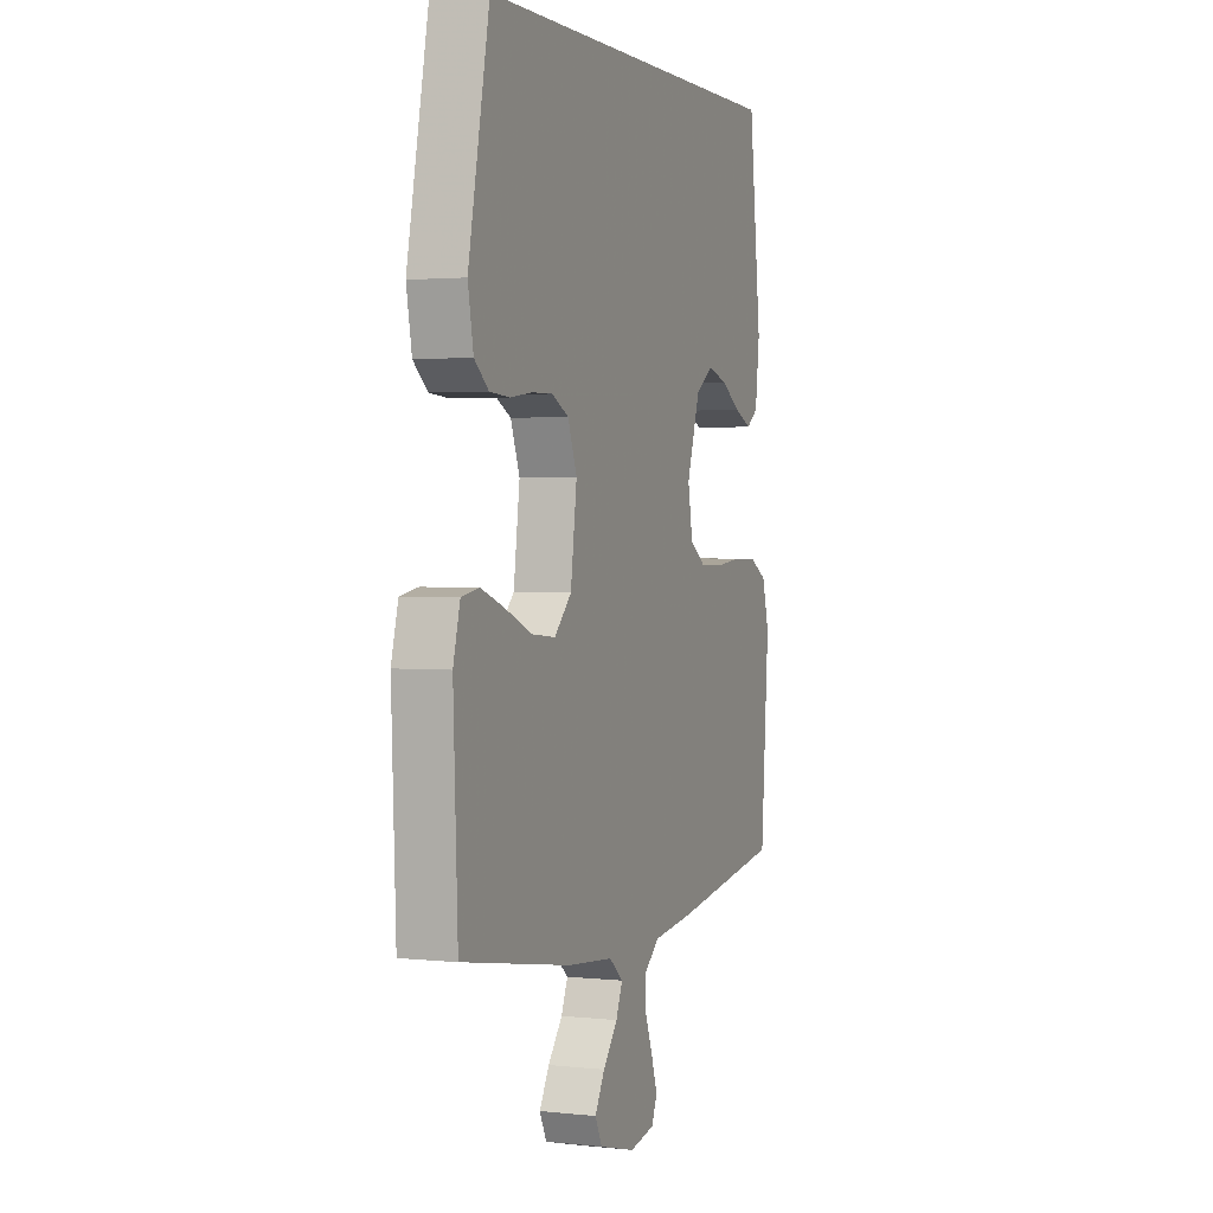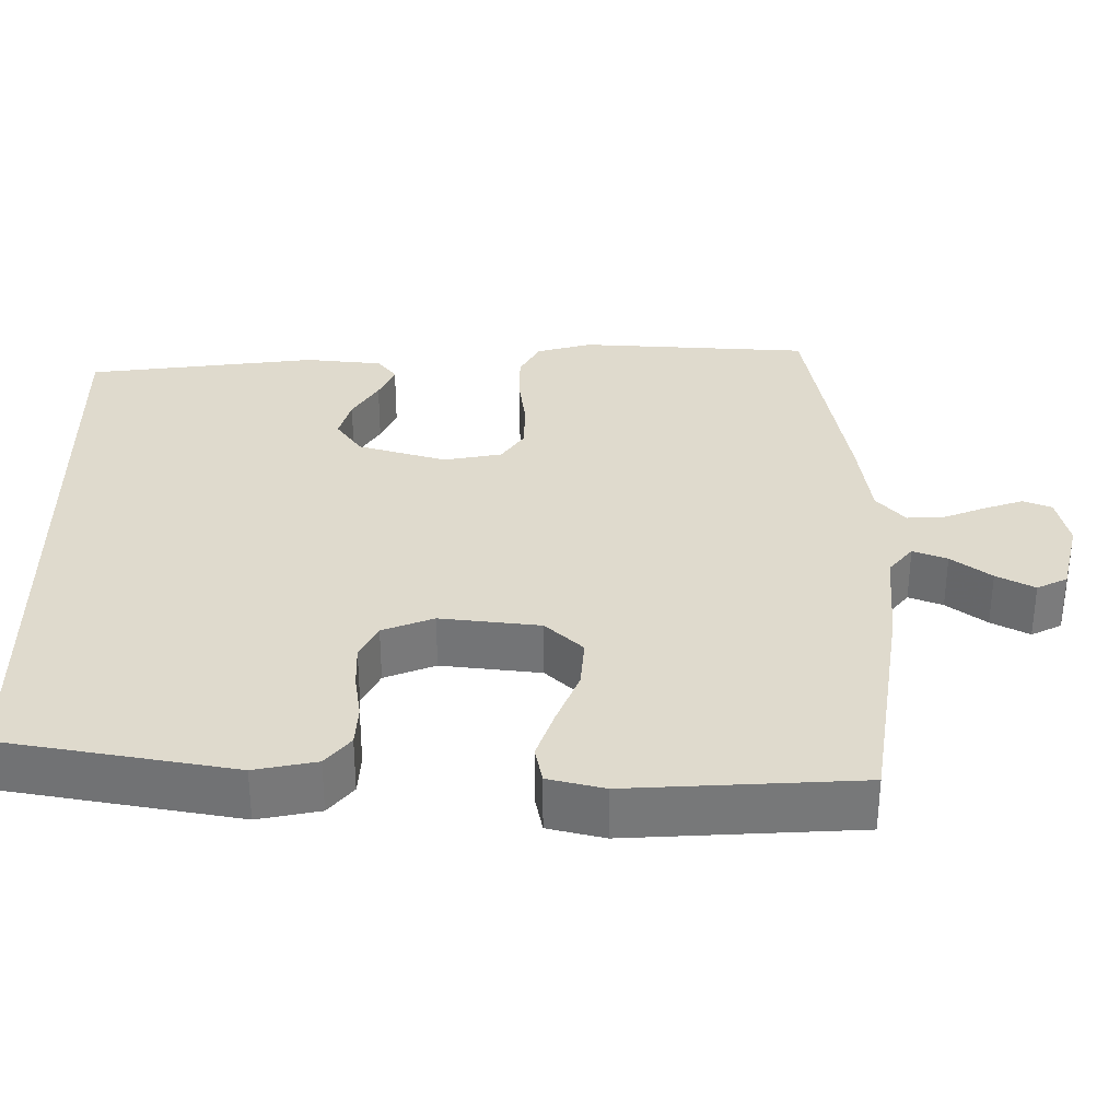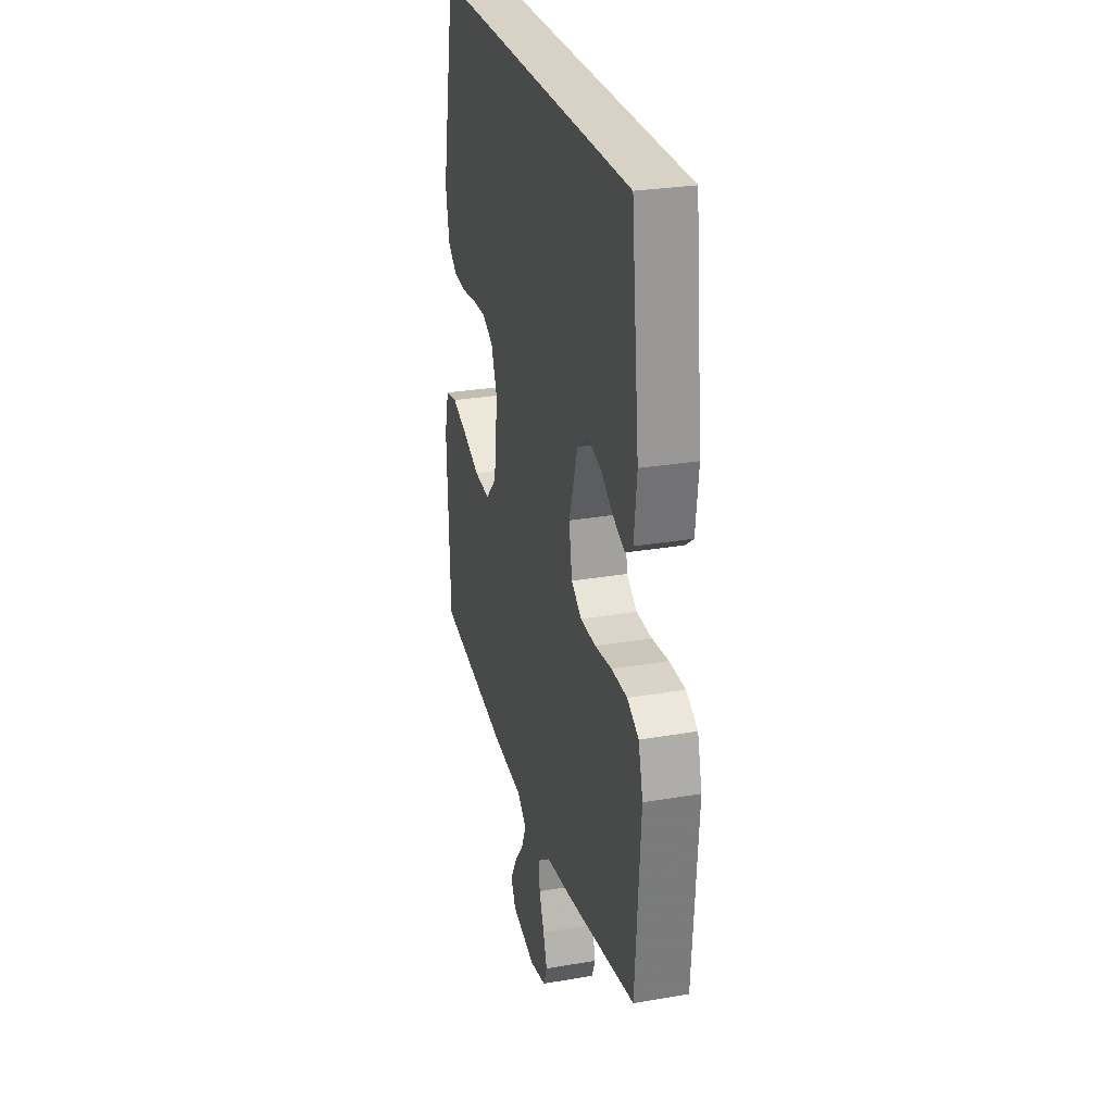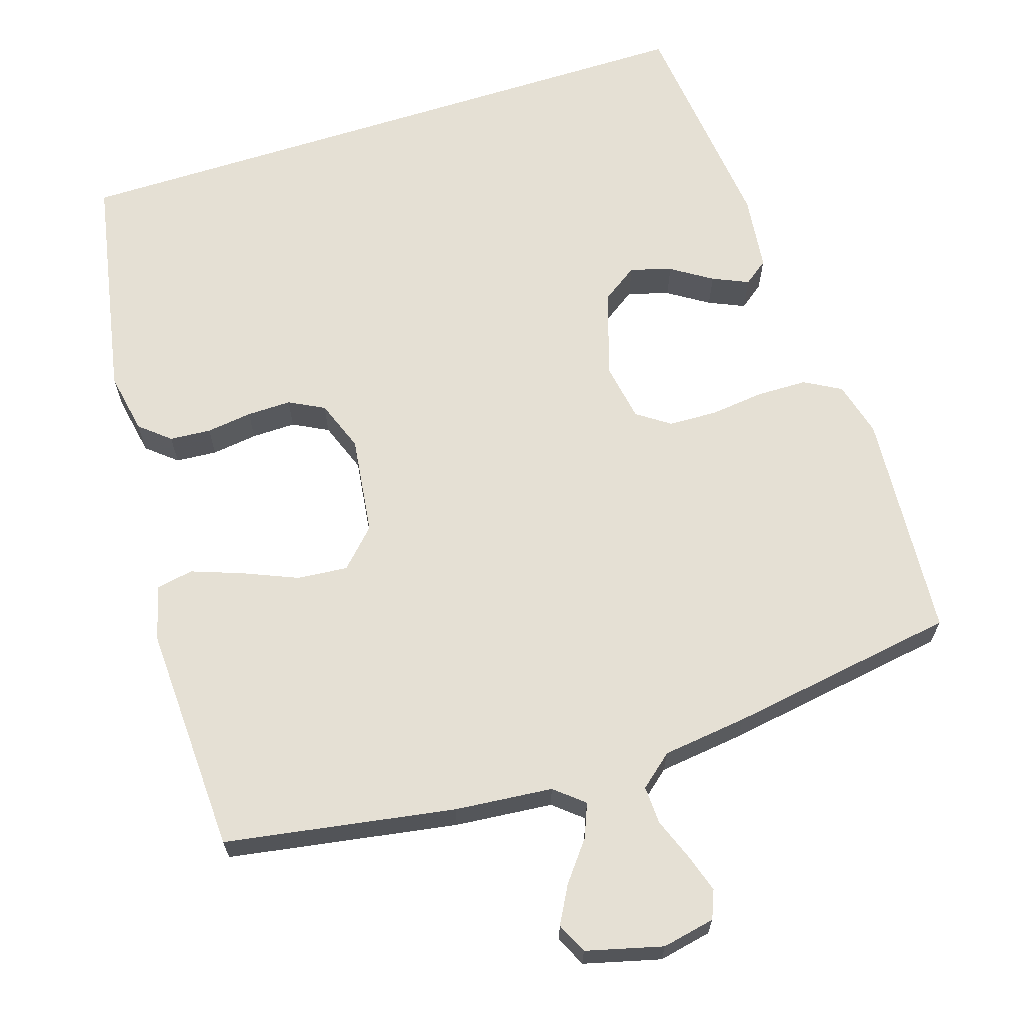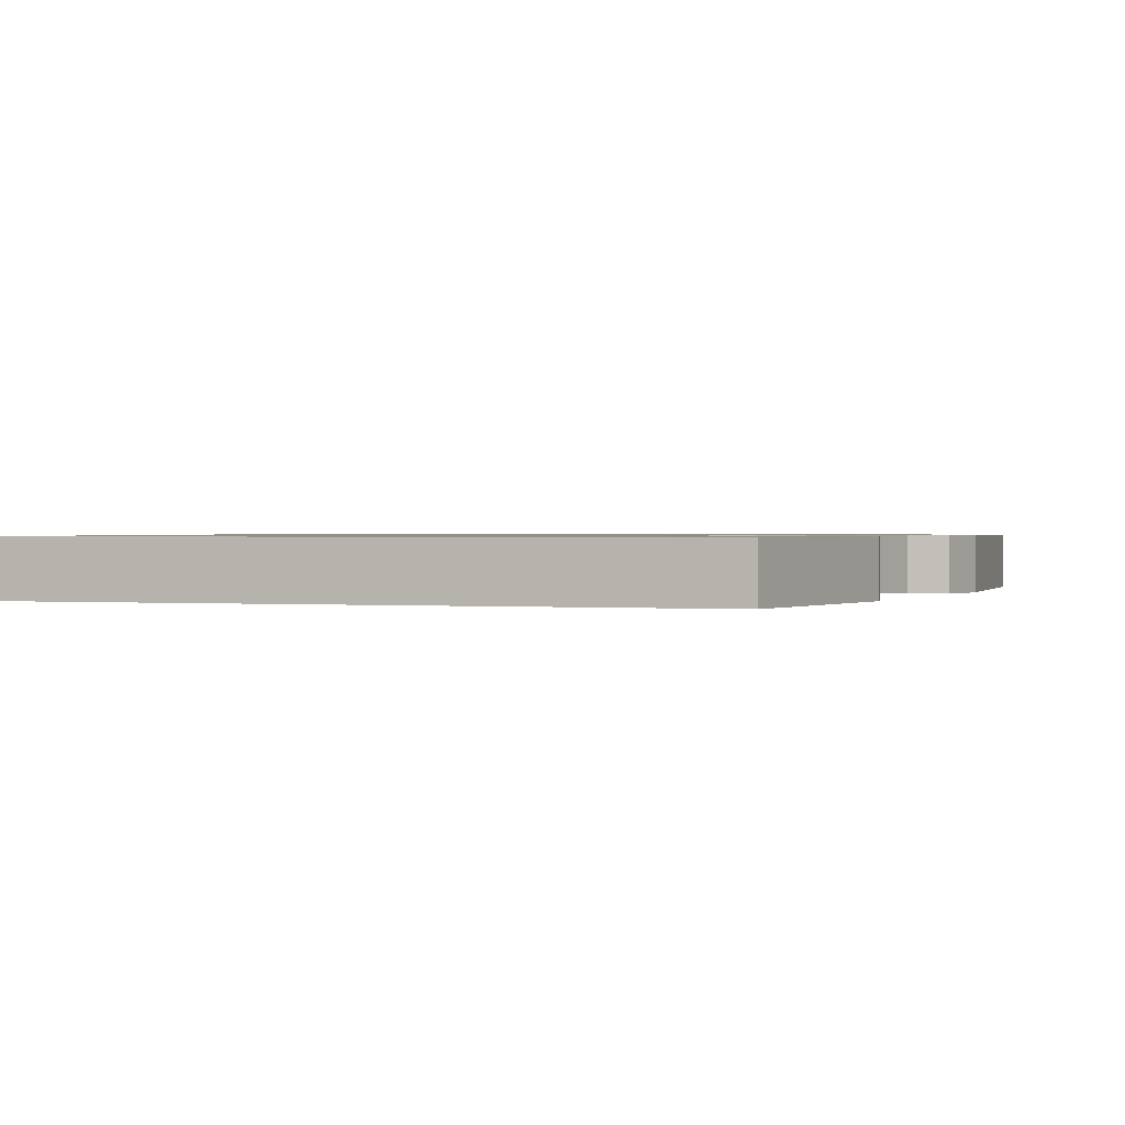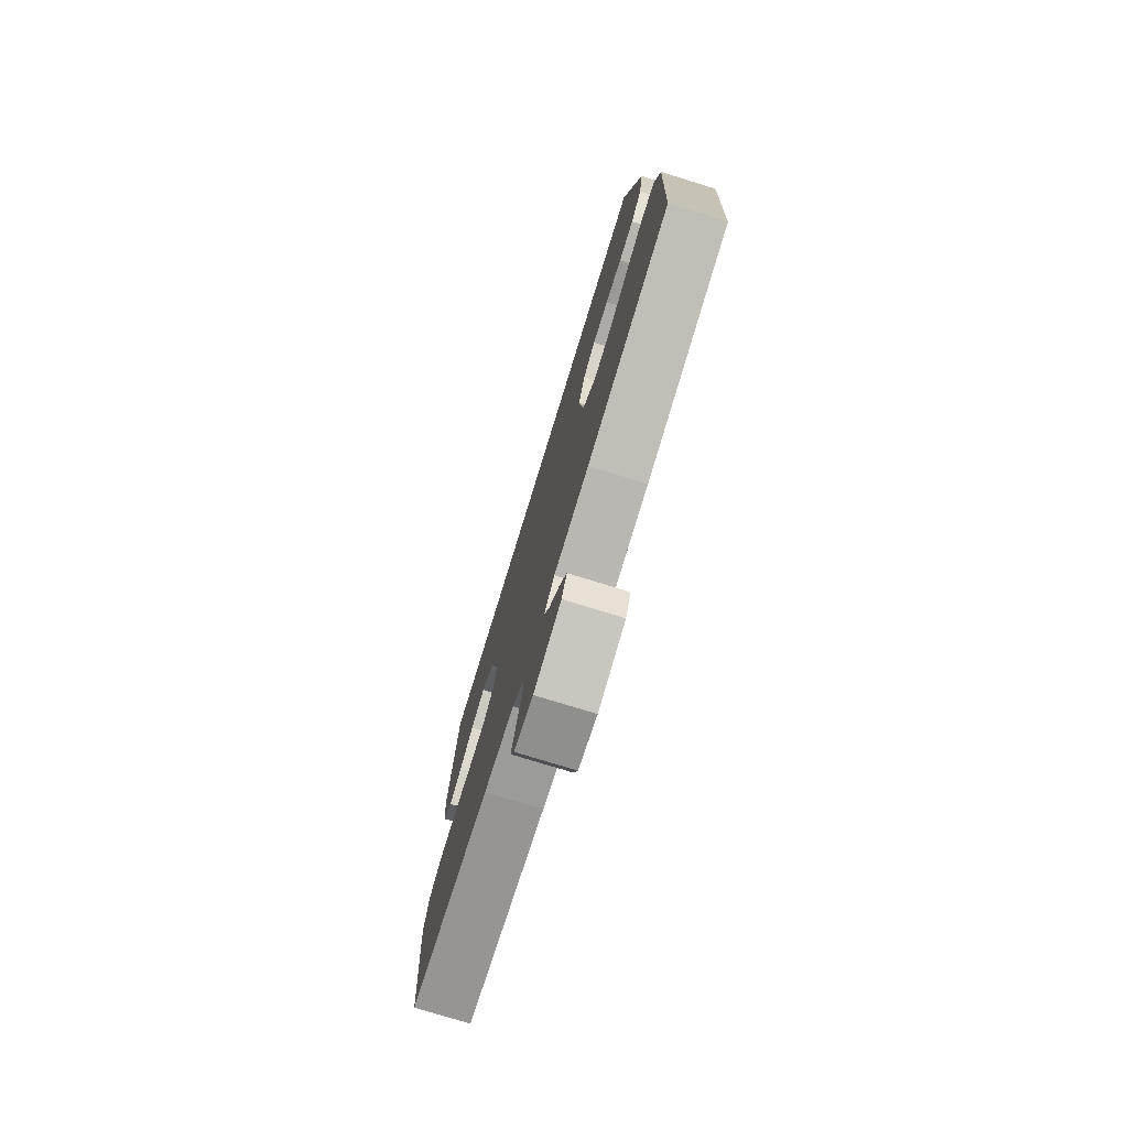
<metadata>
{"format":"obj","ext":"obj","renderer":"f3d","projection":"perspective","resolution":1024,"background":"white","views":[{"elev":1.9,"azim":111.4,"up":"+Z"},{"elev":32.9,"azim":89.3,"up":"+Y"},{"elev":27.6,"azim":-104.7,"up":"+Z"},{"elev":65.6,"azim":162.2,"up":"+Y"},{"elev":0.8,"azim":18.6,"up":"+Y"},{"elev":-76.7,"azim":72.9,"up":"+Z"}]}
</metadata>
<code>
v -0.5 0.07 -0.5
v -0.522 0.07 -0.2
v -0.503 0.07 -0.128
v -0.455 0.07 -0.101
v -0.389 0.07 -0.1
v -0.319 0.07 -0.108
v -0.255 0.07 -0.106
v -0.212 0.07 -0.076
v -0.199 0.07 0
v -0.235 0.07 0.114
v -0.283 0.07 0.147
v -0.337 0.07 0.131
v -0.39 0.07 0.097
v -0.437 0.07 0.076
v -0.469 0.07 0.1
v -0.481 0.07 0.2
v -0.448 0.07 0.5
v 0.416 0.07 0.5
v 0.474 0.07 0.2
v 0.459 0.07 0.119
v 0.42 0.07 0.086
v 0.366 0.07 0.082
v 0.306 0.07 0.09
v 0.248 0.07 0.091
v 0.202 0.07 0.067
v 0.177 0.07 0
v 0.194 0.07 -0.13
v 0.241 0.07 -0.178
v 0.307 0.07 -0.172
v 0.378 0.07 -0.142
v 0.444 0.07 -0.118
v 0.493 0.07 -0.127
v 0.512 0.07 -0.2
v 0.5 0.07 -0.5
v 0.2 0.07 -0.55
v 0.072 0.07 -0.562
v 0.034 0.07 -0.594
v 0.052 0.07 -0.638
v 0.092 0.07 -0.689
v 0.119 0.07 -0.738
v 0.1 0.07 -0.778
v 0 0.07 -0.804
v -0.069 0.07 -0.79
v -0.084 0.07 -0.753
v -0.068 0.07 -0.703
v -0.047 0.07 -0.648
v -0.045 0.07 -0.598
v -0.088 0.07 -0.562
v -0.2 0.07 -0.548
v -0.5 0 -0.5
v -0.522 0 -0.2
v -0.503 0 -0.128
v -0.455 0 -0.101
v -0.389 0 -0.1
v -0.319 0 -0.108
v -0.255 0 -0.106
v -0.212 0 -0.076
v -0.199 0 0
v -0.235 0 0.114
v -0.283 0 0.147
v -0.337 0 0.131
v -0.39 0 0.097
v -0.437 0 0.076
v -0.469 0 0.1
v -0.481 0 0.2
v -0.448 0 0.5
v 0.416 0 0.5
v 0.474 0 0.2
v 0.459 0 0.119
v 0.42 0 0.086
v 0.366 0 0.082
v 0.306 0 0.09
v 0.248 0 0.091
v 0.202 0 0.067
v 0.177 0 0
v 0.194 0 -0.13
v 0.241 0 -0.178
v 0.307 0 -0.172
v 0.378 0 -0.142
v 0.444 0 -0.118
v 0.493 0 -0.127
v 0.512 0 -0.2
v 0.5 0 -0.5
v 0.2 0 -0.55
v 0.072 0 -0.562
v 0.034 0 -0.594
v 0.052 0 -0.638
v 0.092 0 -0.689
v 0.119 0 -0.738
v 0.1 0 -0.778
v 0 0 -0.804
v -0.069 0 -0.79
v -0.084 0 -0.753
v -0.068 0 -0.703
v -0.047 0 -0.648
v -0.045 0 -0.598
v -0.088 0 -0.562
v -0.2 0 -0.548
f 4 5 6
f 3 4 6
f 2 3 6
f 1 2 6
f 49 1 6
f 48 49 6
f 47 48 6 7
f 44 45 46
f 43 44 46
f 42 43 46
f 41 42 46
f 40 41 46
f 39 40 46
f 38 39 46
f 37 38 46 47
f 47 7 8
f 37 47 8
f 36 37 8
f 34 35 36
f 33 34 36
f 32 33 36
f 31 32 36
f 30 31 36
f 29 30 36
f 28 29 36
f 36 8 9
f 28 36 9
f 27 28 9
f 21 22 23
f 20 21 23
f 19 20 23
f 18 19 23
f 17 18 23
f 16 17 23
f 16 23 24
f 14 15 16
f 13 14 16
f 12 13 16
f 11 12 16
f 11 16 24 25
f 26 27 9 10
f 10 11 25 26
f 55 54 53
f 55 53 52
f 55 52 51
f 55 51 50
f 55 50 98
f 55 98 97
f 56 55 97 96
f 95 94 93
f 95 93 92
f 95 92 91
f 95 91 90
f 95 90 89
f 95 89 88
f 95 88 87
f 96 95 87 86
f 57 56 96
f 57 96 86
f 57 86 85
f 85 84 83
f 85 83 82
f 85 82 81
f 85 81 80
f 85 80 79
f 85 79 78
f 85 78 77
f 58 57 85
f 58 85 77
f 58 77 76
f 72 71 70
f 72 70 69
f 72 69 68
f 72 68 67
f 72 67 66
f 72 66 65
f 73 72 65
f 65 64 63
f 65 63 62
f 65 62 61
f 65 61 60
f 74 73 65 60
f 59 58 76 75
f 75 74 60 59
f 1 50 51 2
f 2 51 52 3
f 3 52 53 4
f 4 53 54 5
f 5 54 55 6
f 6 55 56 7
f 7 56 57 8
f 8 57 58 9
f 9 58 59 10
f 10 59 60 11
f 11 60 61 12
f 12 61 62 13
f 13 62 63 14
f 14 63 64 15
f 15 64 65 16
f 16 65 66 17
f 17 66 67 18
f 18 67 68 19
f 19 68 69 20
f 20 69 70 21
f 21 70 71 22
f 22 71 72 23
f 23 72 73 24
f 24 73 74 25
f 25 74 75 26
f 26 75 76 27
f 27 76 77 28
f 28 77 78 29
f 29 78 79 30
f 30 79 80 31
f 31 80 81 32
f 32 81 82 33
f 33 82 83 34
f 34 83 84 35
f 35 84 85 36
f 36 85 86 37
f 37 86 87 38
f 38 87 88 39
f 39 88 89 40
f 40 89 90 41
f 41 90 91 42
f 42 91 92 43
f 43 92 93 44
f 44 93 94 45
f 45 94 95 46
f 46 95 96 47
f 47 96 97 48
f 48 97 98 49
f 49 98 50 1

</code>
